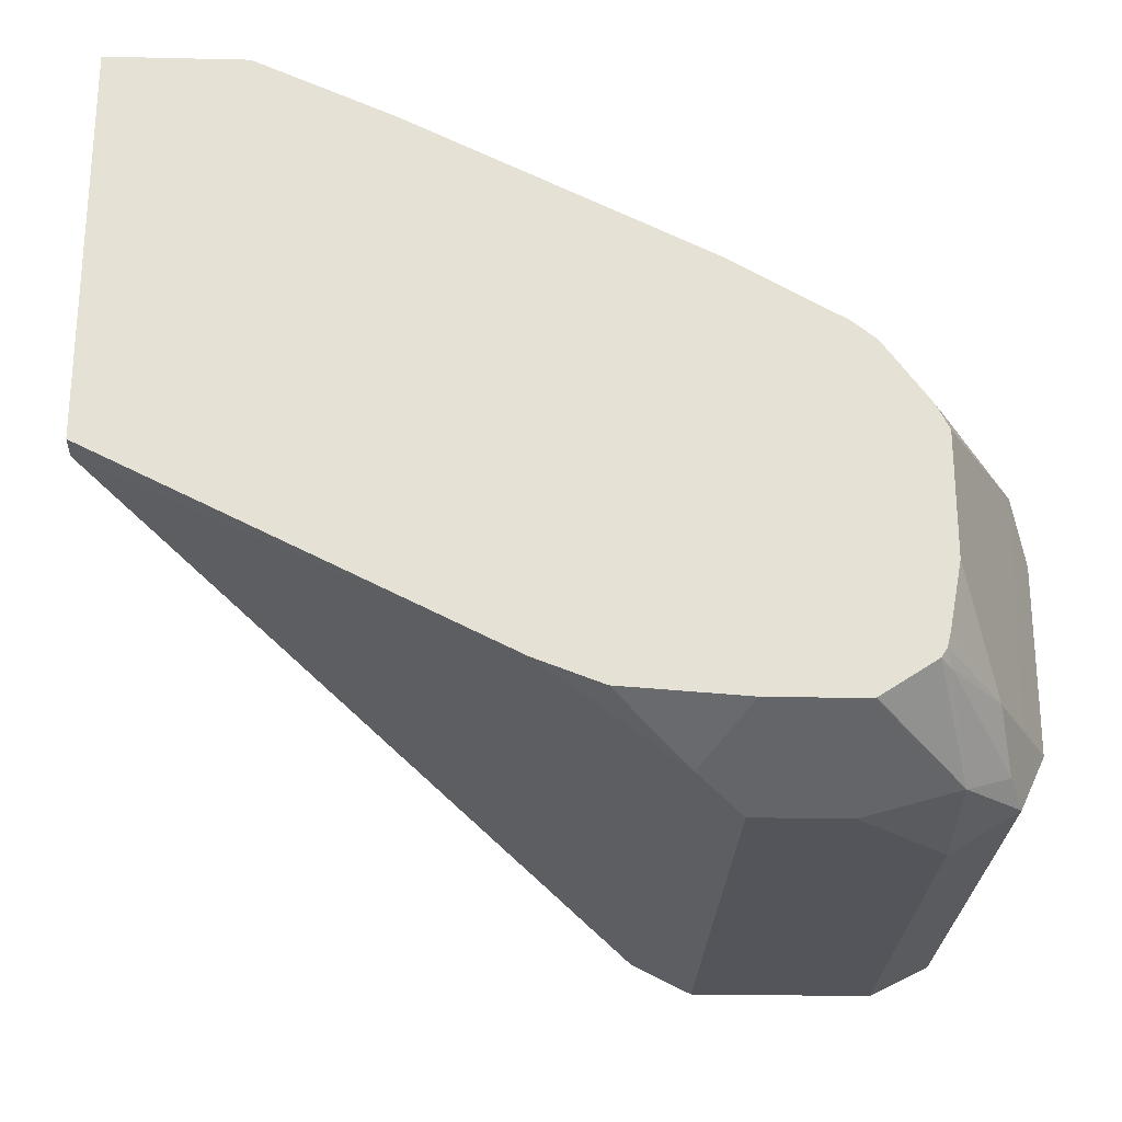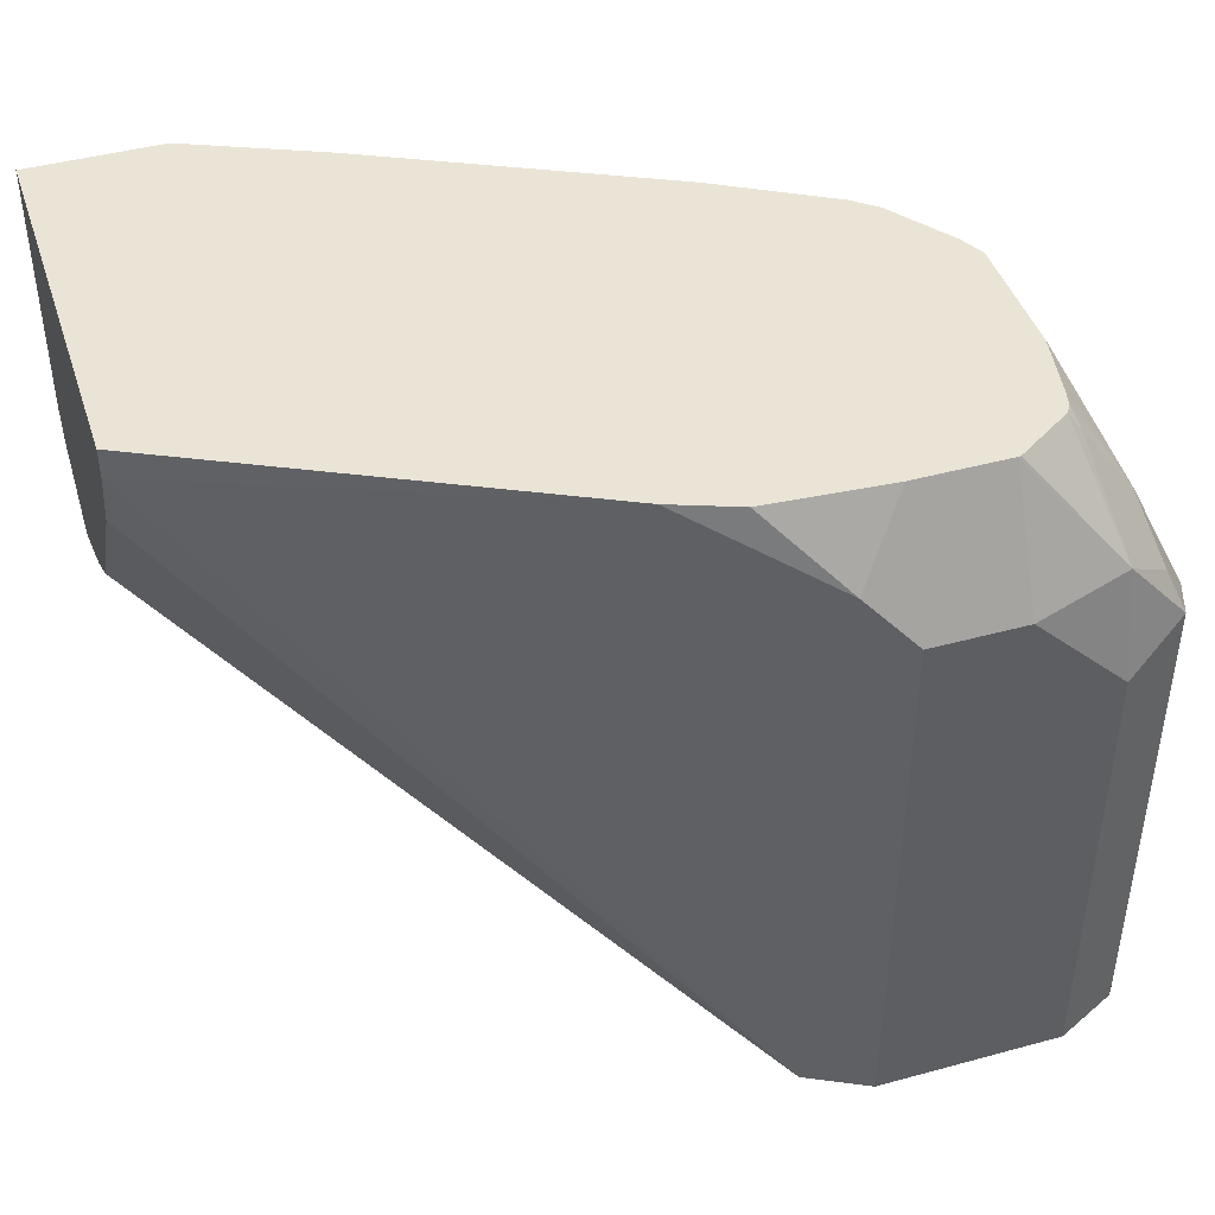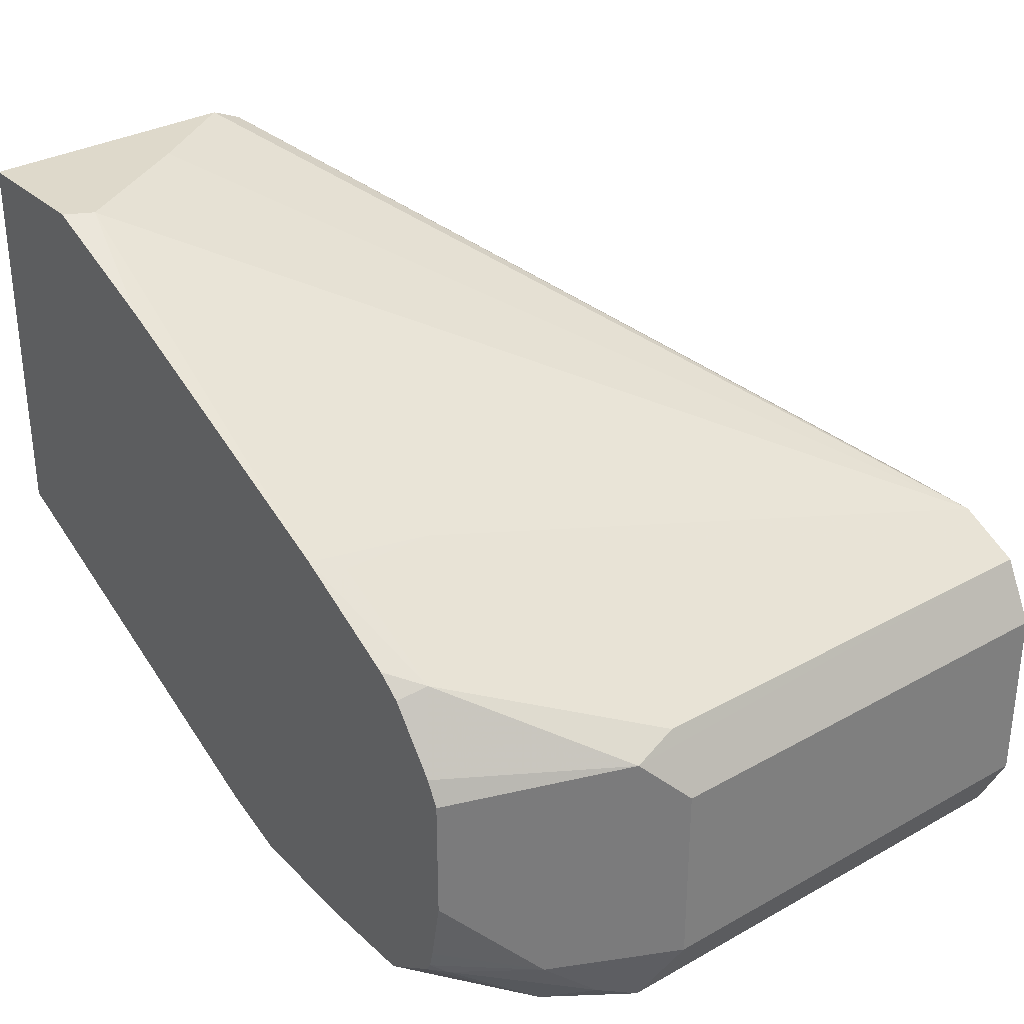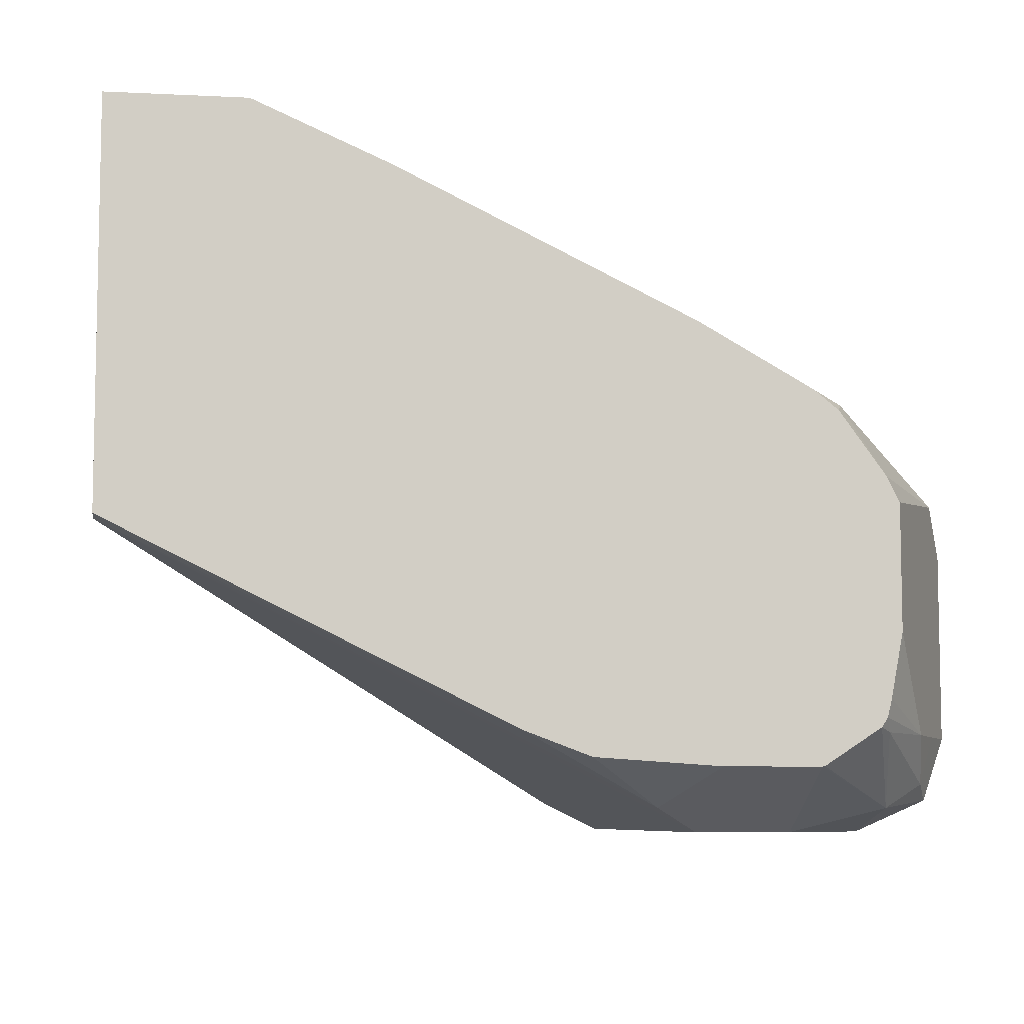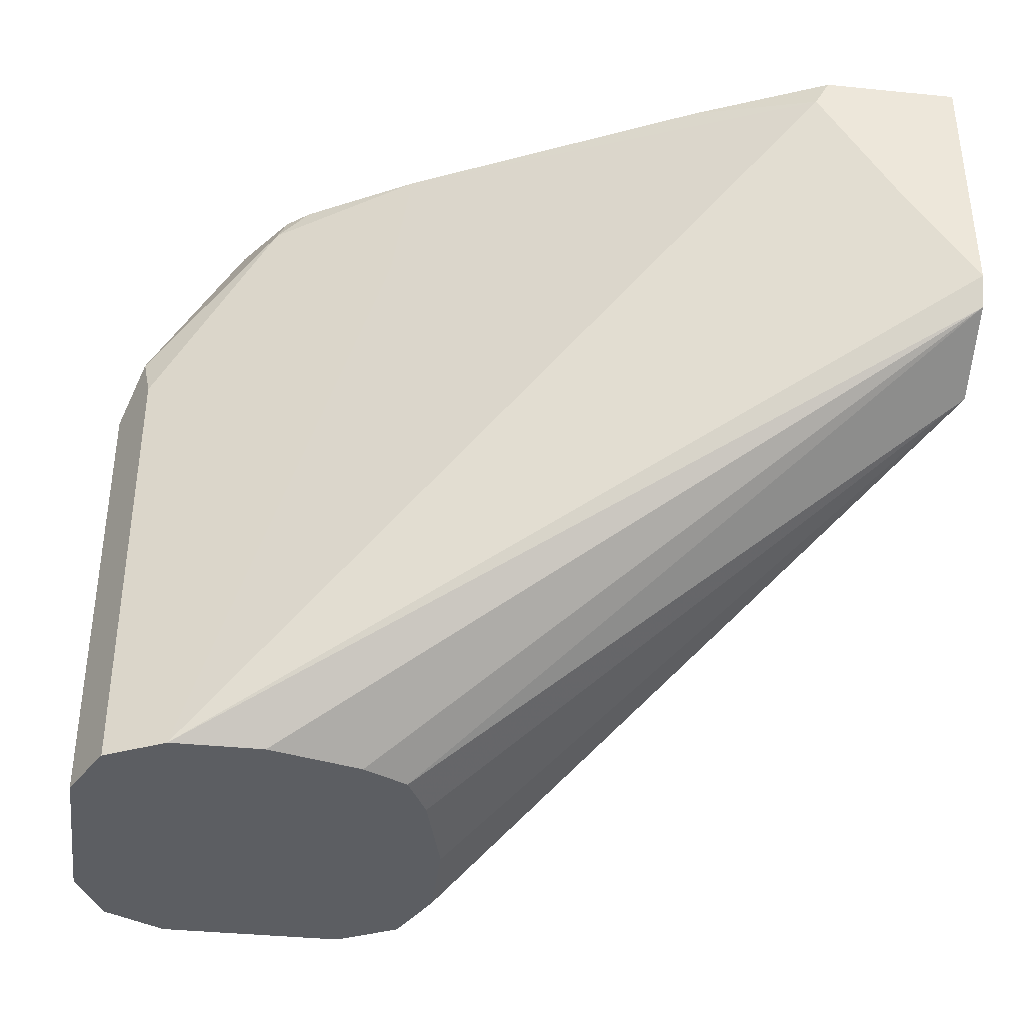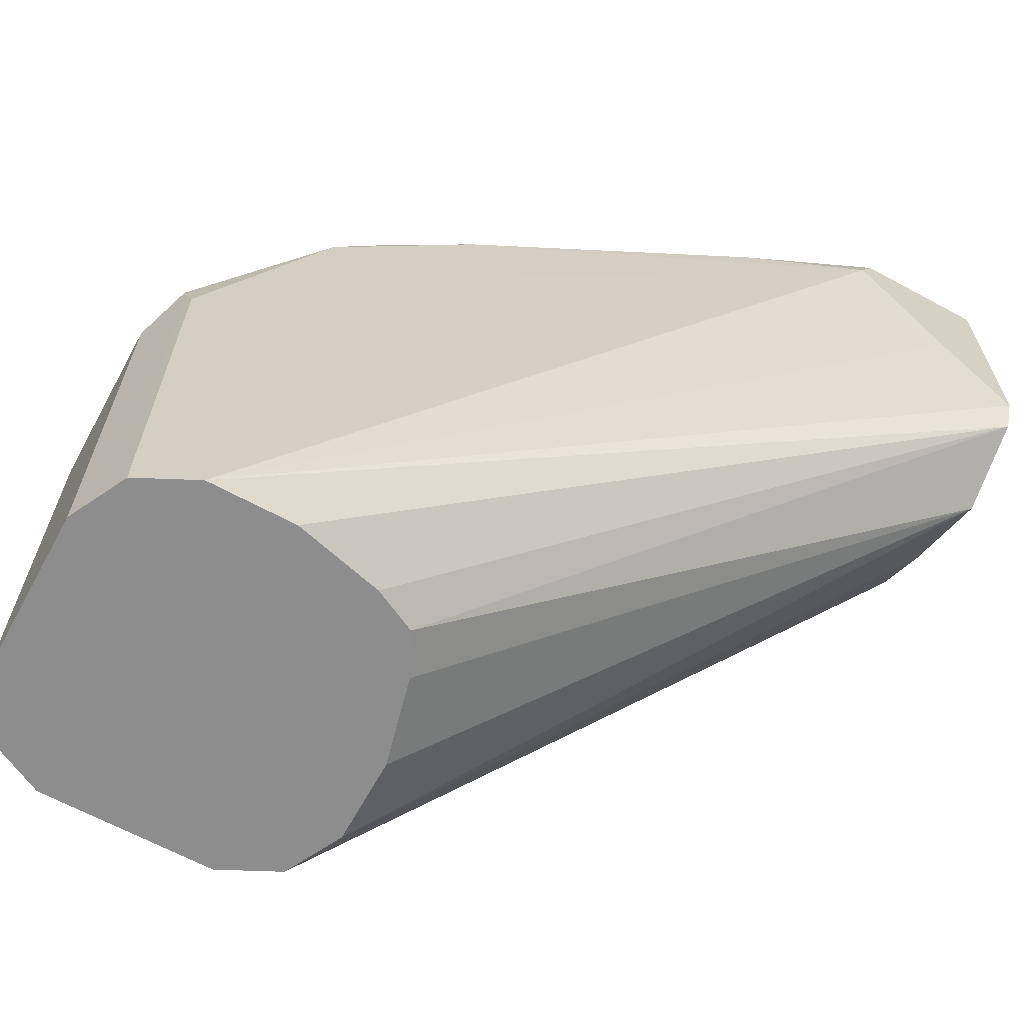
<metadata>
{"format":"obj","ext":"obj","renderer":"f3d","projection":"perspective","resolution":1024,"background":"white","views":[{"elev":-24.9,"azim":177.9,"up":"+Z"},{"elev":43.7,"azim":162.2,"up":"+Y"},{"elev":31.8,"azim":-128.3,"up":"+Z"},{"elev":-7.4,"azim":171.9,"up":"+Z"},{"elev":-38.2,"azim":-7.3,"up":"+Y"},{"elev":-64.7,"azim":-28.7,"up":"+Y"}]}
</metadata>
<code>
v -0.2451 0.6277 -0.07824
v -0.2451 0.6277 -0.1646
v -0.275 0.6277 -0.07824
v -0.2451 0.5695 -0.07824
v -0.2451 0.6216 -0.1651
v -0.3314 0.6277 -0.2071
v -0.3044 0.6277 -0.09108
v -0.2783 0.6214 -0.07824
v -0.2451 0.5628 -0.08114
v -0.2601 0.5915 -0.07824
v -0.4143 0.4768 -0.145
v -0.2451 0.6074 -0.1598
v -0.359 0.4768 -0.2209
v -0.3729 0.4768 -0.2278
v -0.3729 0.6007 -0.2278
v -0.3625 0.6111 -0.2227
v -0.3458 0.6277 -0.2125
v -0.3687 0.6277 -0.1222
v -0.3729 0.6007 -0.1243
v -0.2451 0.5524 -0.1001
v -0.3936 0.4768 -0.145
v -0.3725 0.4768 -0.1503
v -0.3625 0.4768 -0.1553
v -0.4279 0.4768 -0.1518
v -0.2451 0.571 -0.1333
v -0.3589 0.4768 -0.2207
v -0.4143 0.4768 -0.2278
v -0.3936 0.6007 -0.2278
v -0.3936 0.6145 -0.2209
v -0.3729 0.6145 -0.2209
v -0.3729 0.6277 -0.2143
v -0.3931 0.6277 -0.136
v -0.4005 0.6214 -0.1381
v -0.3729 0.6214 -0.1243
v -0.2451 0.5558 -0.107
v -0.3575 0.4768 -0.1654
v -0.3521 0.4768 -0.1864
v -0.3521 0.4768 -0.2071
v -0.4281 0.58 -0.1519
v -0.4281 0.4768 -0.1519
v -0.2451 0.5628 -0.1209
v -0.4281 0.4768 -0.2209
v -0.4143 0.58 -0.2278
v -0.4143 0.6033 -0.2227
v -0.3936 0.6277 -0.2143
v -0.3984 0.6277 -0.1402
v -0.4084 0.6277 -0.154
v -0.4298 0.5903 -0.1553
v -0.4349 0.4768 -0.1655
v -0.4347 0.4768 -0.2078
v -0.4281 0.5869 -0.2209
v -0.4246 0.5955 -0.2175
v -0.4091 0.624 -0.2071
v -0.4063 0.6277 -0.2062
v -0.3941 0.6277 -0.2142
v -0.4111 0.6277 -0.1594
v -0.4281 0.5938 -0.2071
v -0.435 0.58 -0.2071
v -0.435 0.58 -0.1657
v -0.4111 0.6277 -0.1864
v -0.435 0.4768 -0.1657
v -0.435 0.4768 -0.2071
v -0.4212 0.6076 -0.2071
v -0.4076 0.6277 -0.2042
v -0.4085 0.6277 -0.2003
f 24 39 40
f 27 42 51
f 24 34 33
f 25 41 38
f 25 38 26
f 27 51 43
f 32 46 33
f 28 44 29
f 29 45 31
f 29 31 30
f 29 44 45
f 24 33 39
f 28 43 44
f 20 38 35
f 14 28 15
f 20 36 37
f 20 23 36
f 19 34 24
f 18 34 19
f 18 33 34
f 18 32 33
f 16 31 17
f 16 30 31
f 16 29 30
f 16 28 29
f 15 28 16
f 14 43 28
f 33 47 48
f 20 37 38
f 33 48 39
f 60 65 63
f 35 38 41
f 14 27 43
f 63 65 64
f 58 61 59
f 58 62 61
f 57 60 63
f 53 63 64
f 53 64 54
f 52 57 63
f 52 63 53
f 51 58 57
f 51 57 52
f 50 58 51
f 50 62 58
f 49 59 61
f 48 60 57
f 48 56 60
f 48 59 49
f 48 58 59
f 48 57 58
f 47 56 48
f 44 55 45
f 44 54 55
f 44 53 54
f 44 52 53
f 44 51 52
f 43 51 44
f 42 50 51
f 40 48 49
f 39 48 40
f 33 46 47
f 13 25 26
f 1 31 45
f 11 22 21
f 3 7 8
f 2 5 6
f 1 5 2
f 1 12 5
f 1 25 12
f 1 41 25
f 1 35 41
f 1 20 35
f 1 9 20
f 1 4 9
f 1 10 4
f 1 8 10
f 1 3 8
f 4 10 11
f 1 7 3
f 1 46 32
f 1 47 46
f 1 56 47
f 1 60 56
f 1 65 60
f 1 64 65
f 1 54 64
f 1 55 54
f 1 45 55
f 1 17 31
f 1 6 17
f 1 2 6
f 12 25 13
f 1 32 18
f 4 11 9
f 1 18 7
f 5 13 14
f 11 23 22
f 5 12 13
f 11 36 23
f 11 37 36
f 11 38 37
f 11 26 38
f 11 13 26
f 11 14 13
f 11 42 27
f 11 50 42
f 11 62 50
f 11 61 62
f 11 49 61
f 11 40 49
f 11 27 14
f 11 24 40
f 11 19 24
f 9 23 20
f 9 22 23
f 9 21 22
f 9 11 21
f 5 14 15
f 8 11 10
f 8 19 11
f 8 18 19
f 7 18 8
f 6 16 17
f 5 16 6
f 5 15 16

</code>
